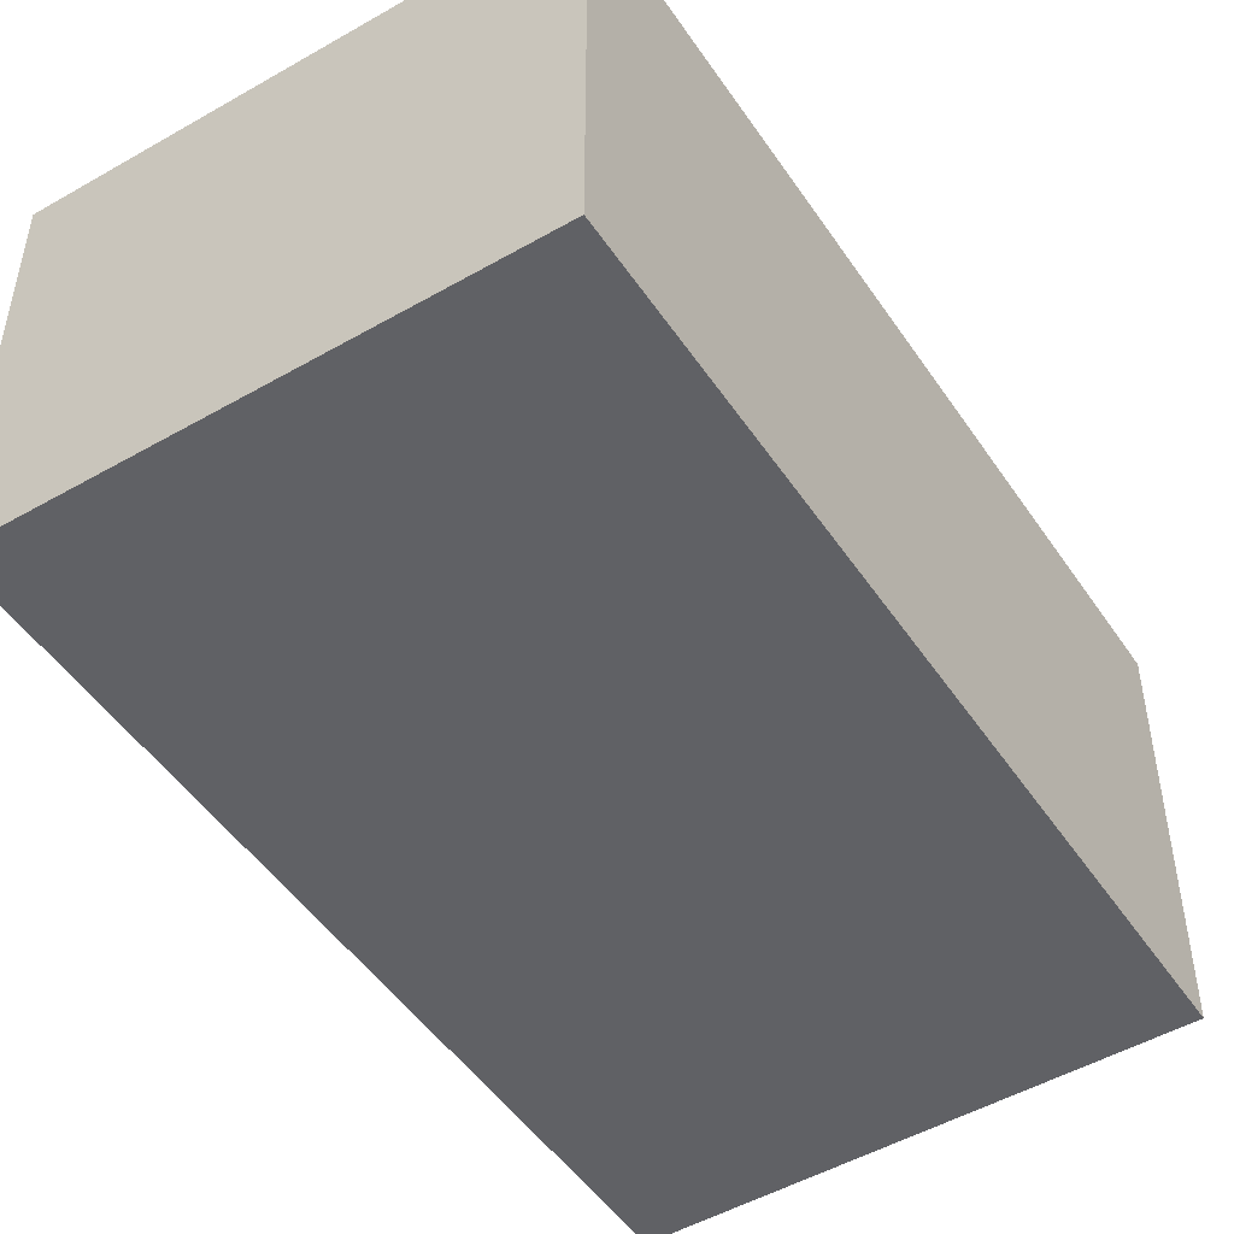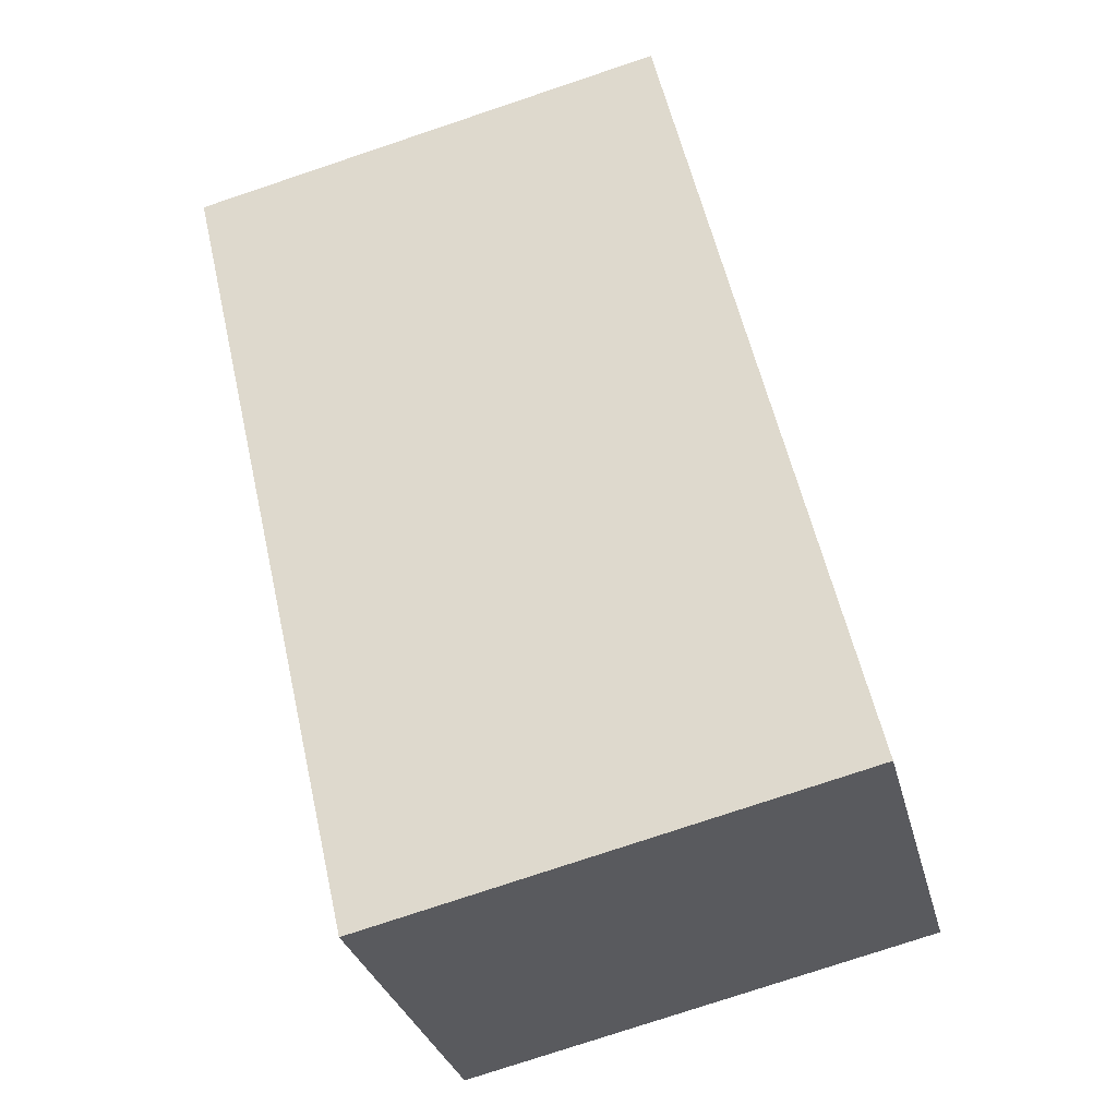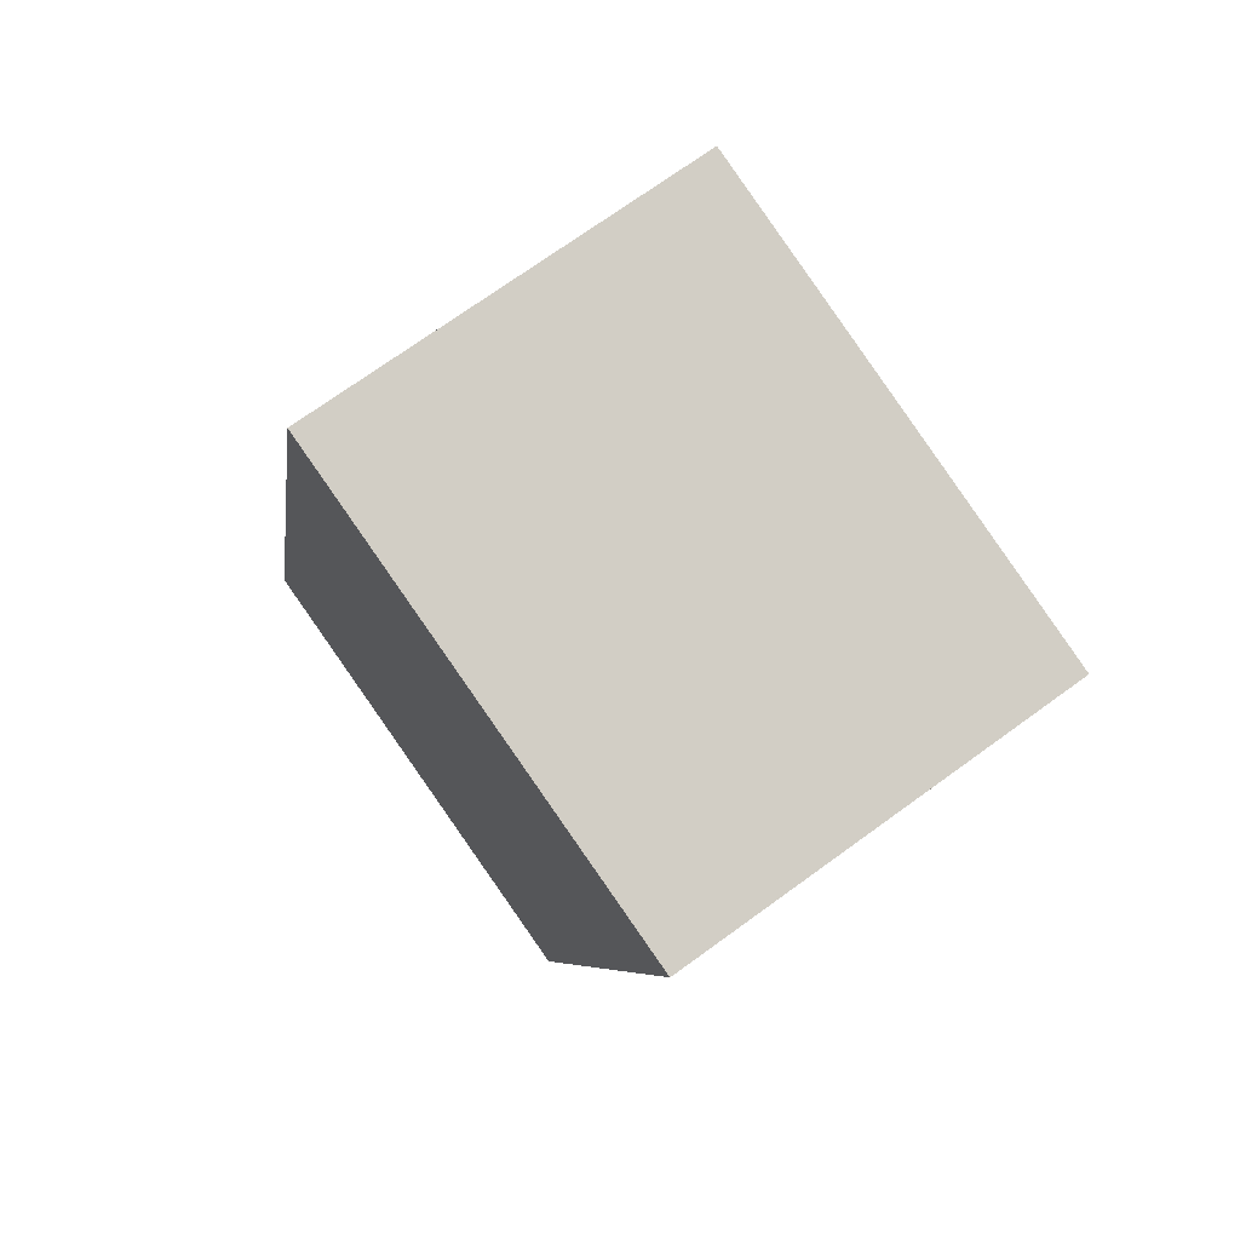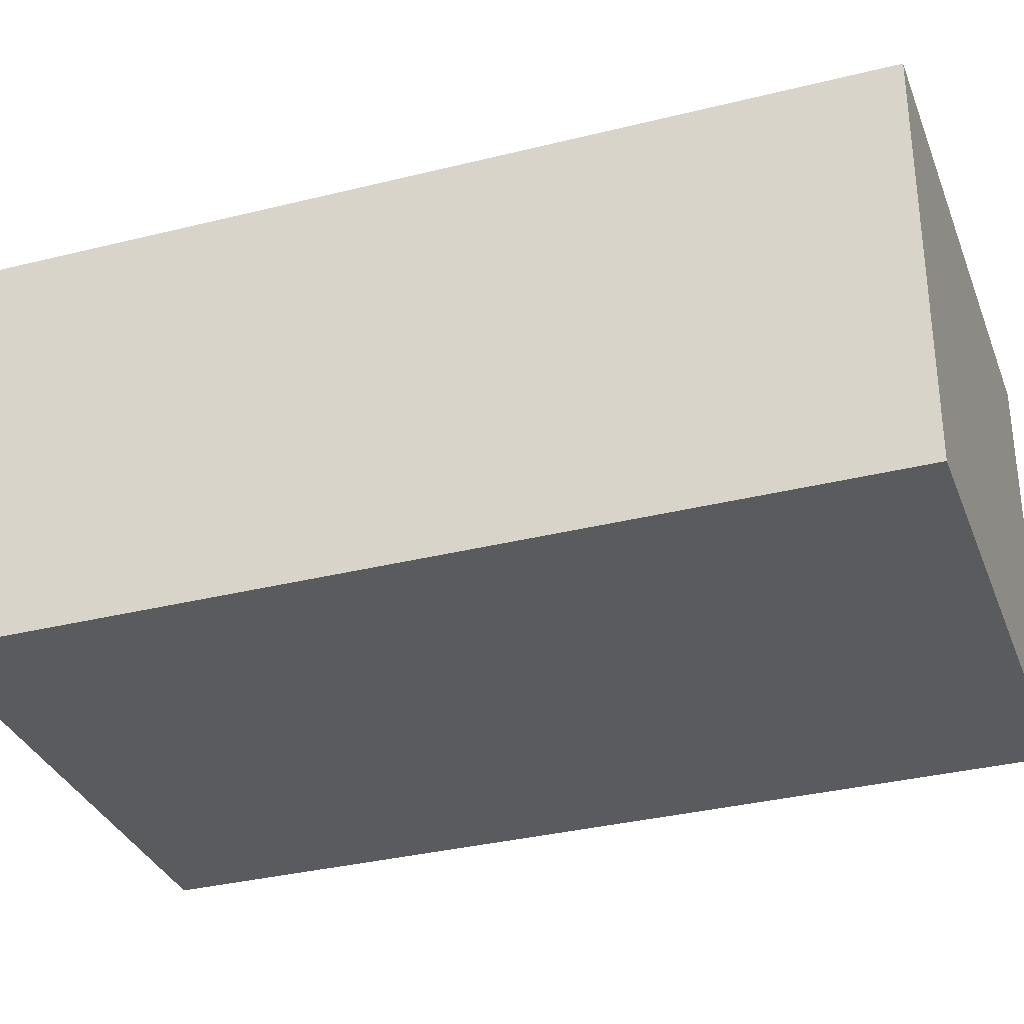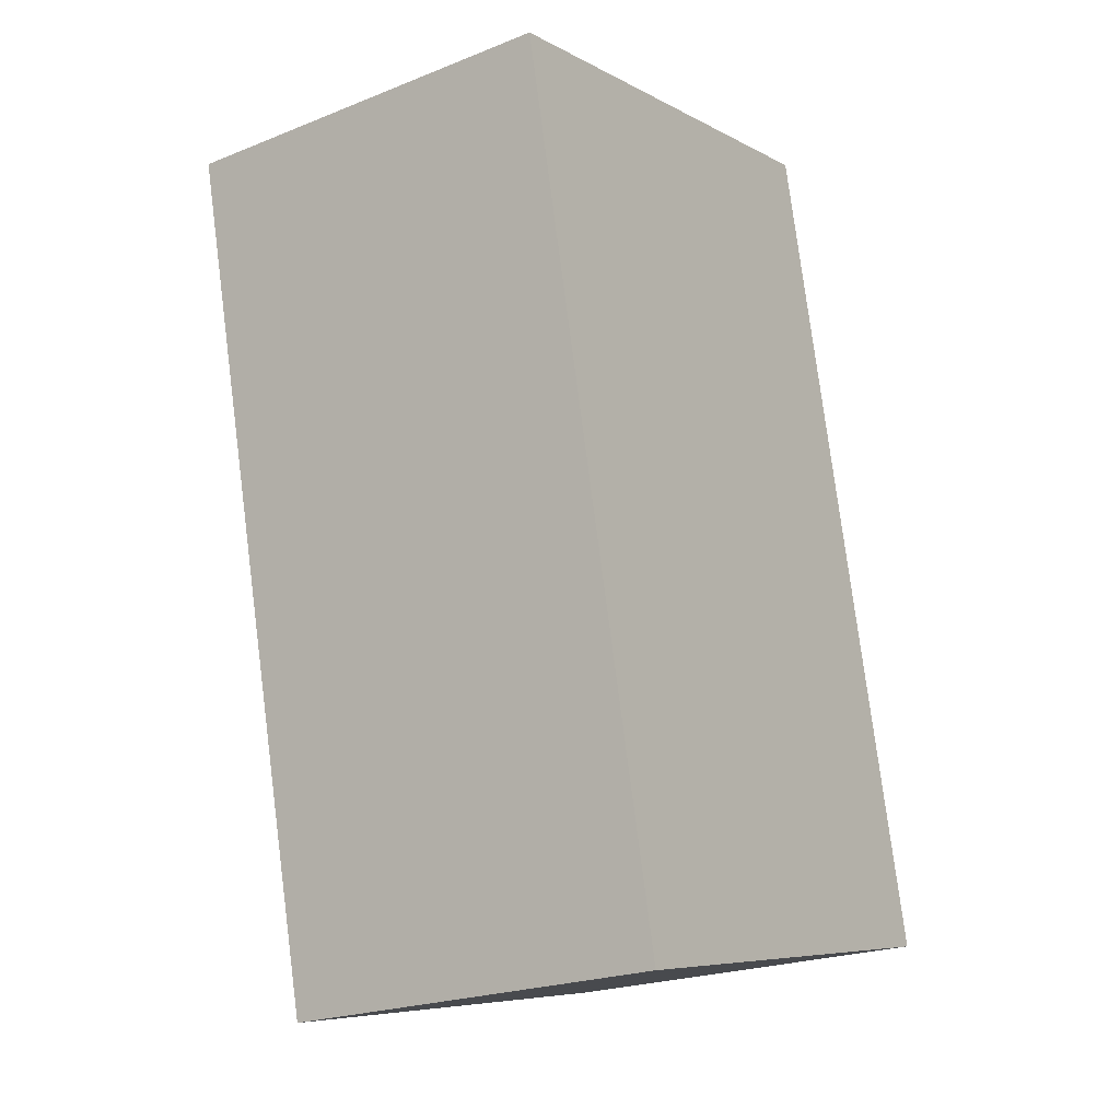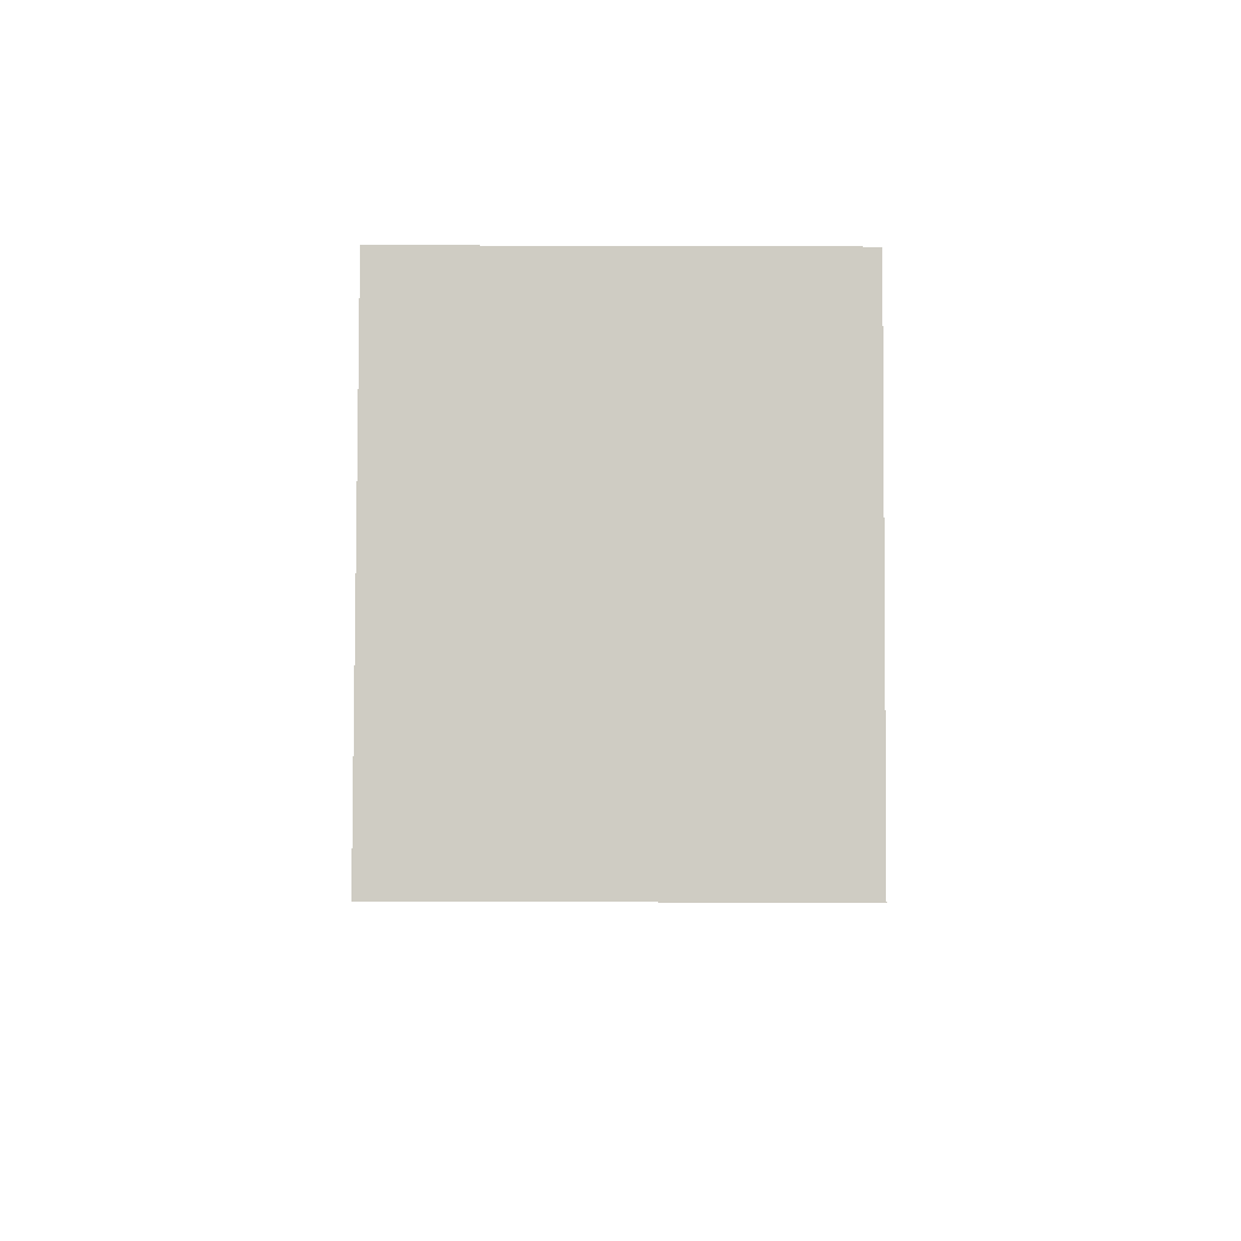
<metadata>
{"format":"obj","ext":"obj","renderer":"f3d","projection":"perspective","resolution":1024,"background":"white","views":[{"elev":-49.0,"azim":-134.5,"up":"+Y"},{"elev":-30.7,"azim":-166.3,"up":"+Z"},{"elev":72.7,"azim":54.1,"up":"+Z"},{"elev":-33.2,"azim":122.0,"up":"+Y"},{"elev":-22.4,"azim":124.6,"up":"+Z"},{"elev":72.1,"azim":90.2,"up":"+Z"}]}
</metadata>
<code>
v  0 2.786 1.706e-16
v  4.732 2.786 5.075
v  3.383 2.786 -0.786
v  1.334 2.786 5.826
v  4.732 -3.108e-16 5.075
v  3.383 4.813e-17 -0.786
v  0 0 0
v  1.334 -3.567e-16 5.826
g defaultobject
f 1 2 3
f 2 1 4
f 5 3 2
f 3 5 6
f 6 1 3
f 1 6 7
f 7 4 1
f 4 7 8
f 8 2 4
f 2 8 5
f 8 6 5
f 6 8 7

</code>
